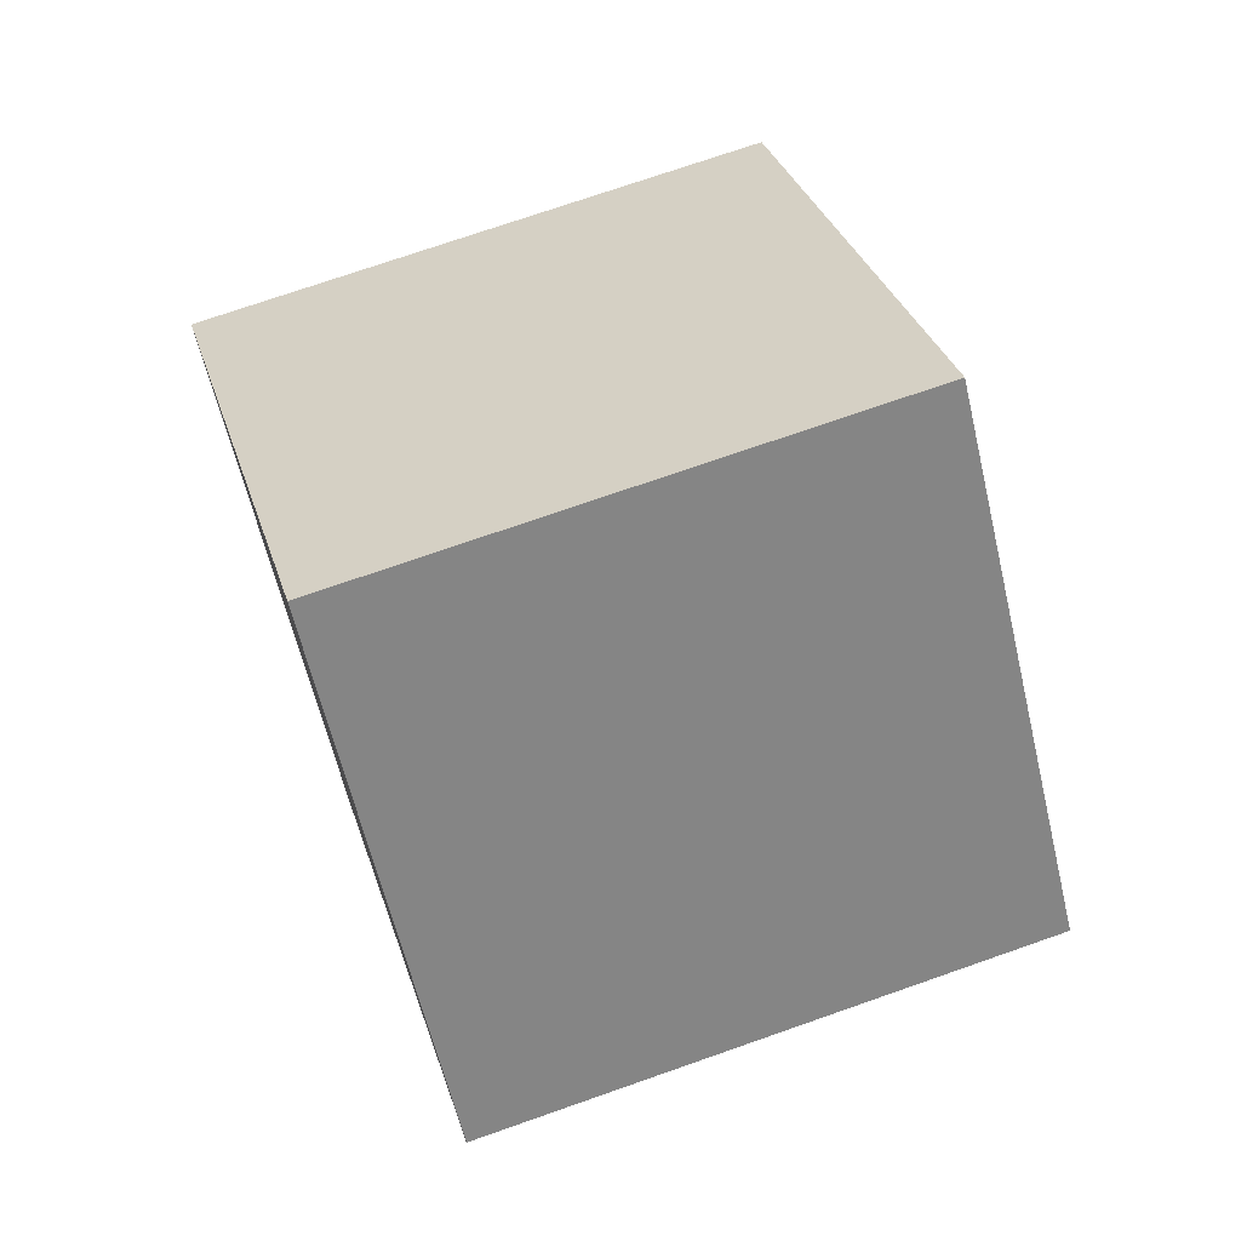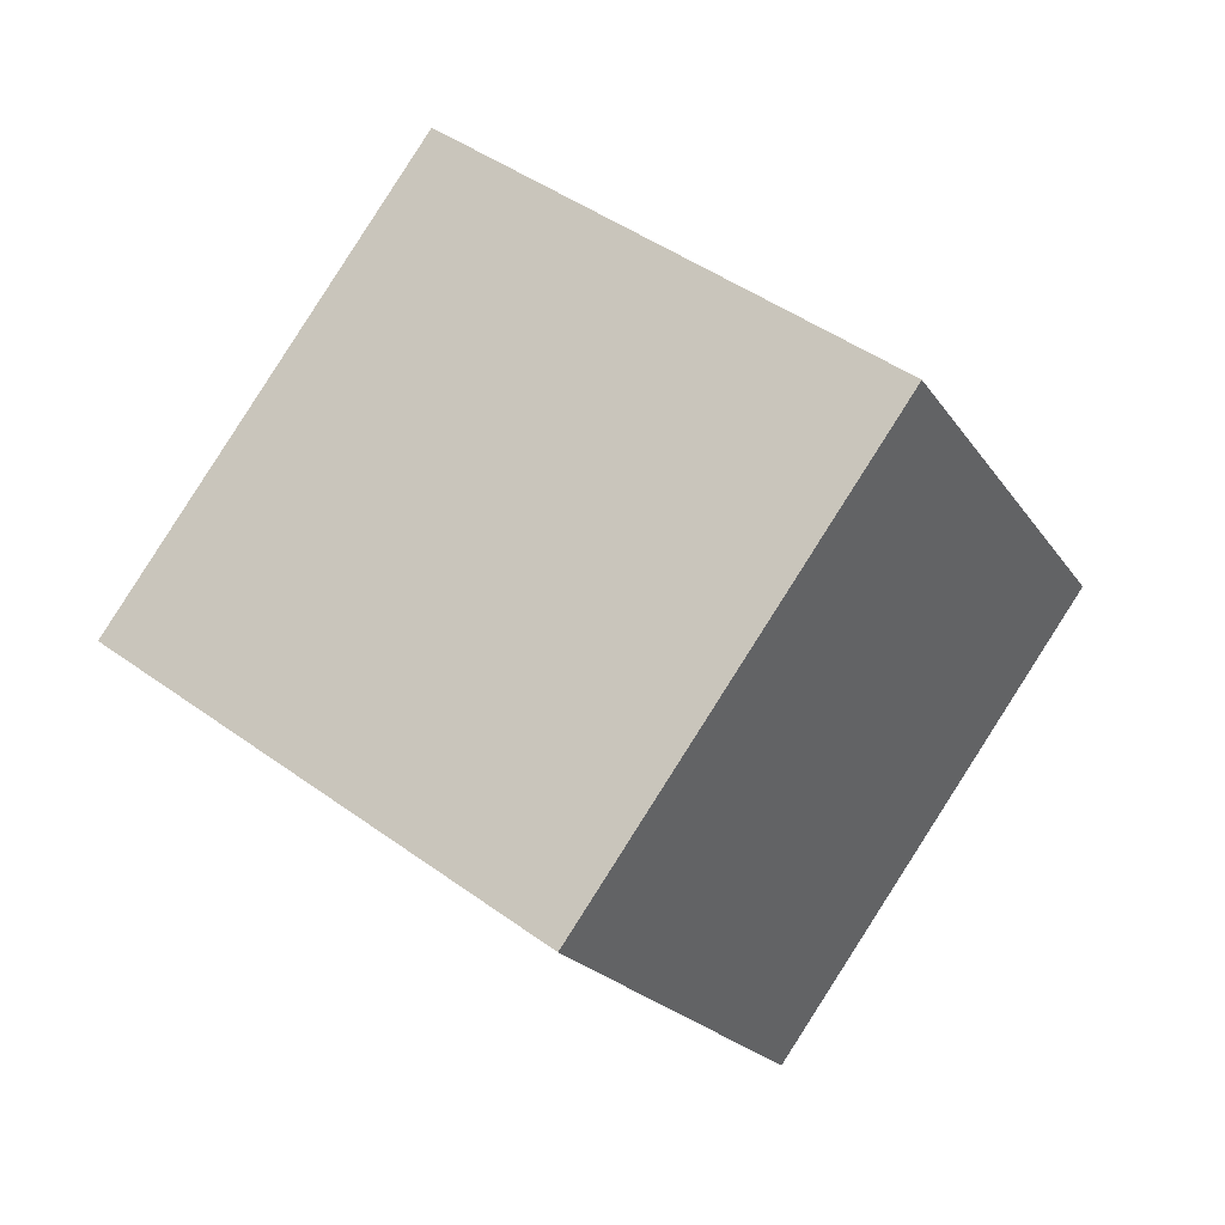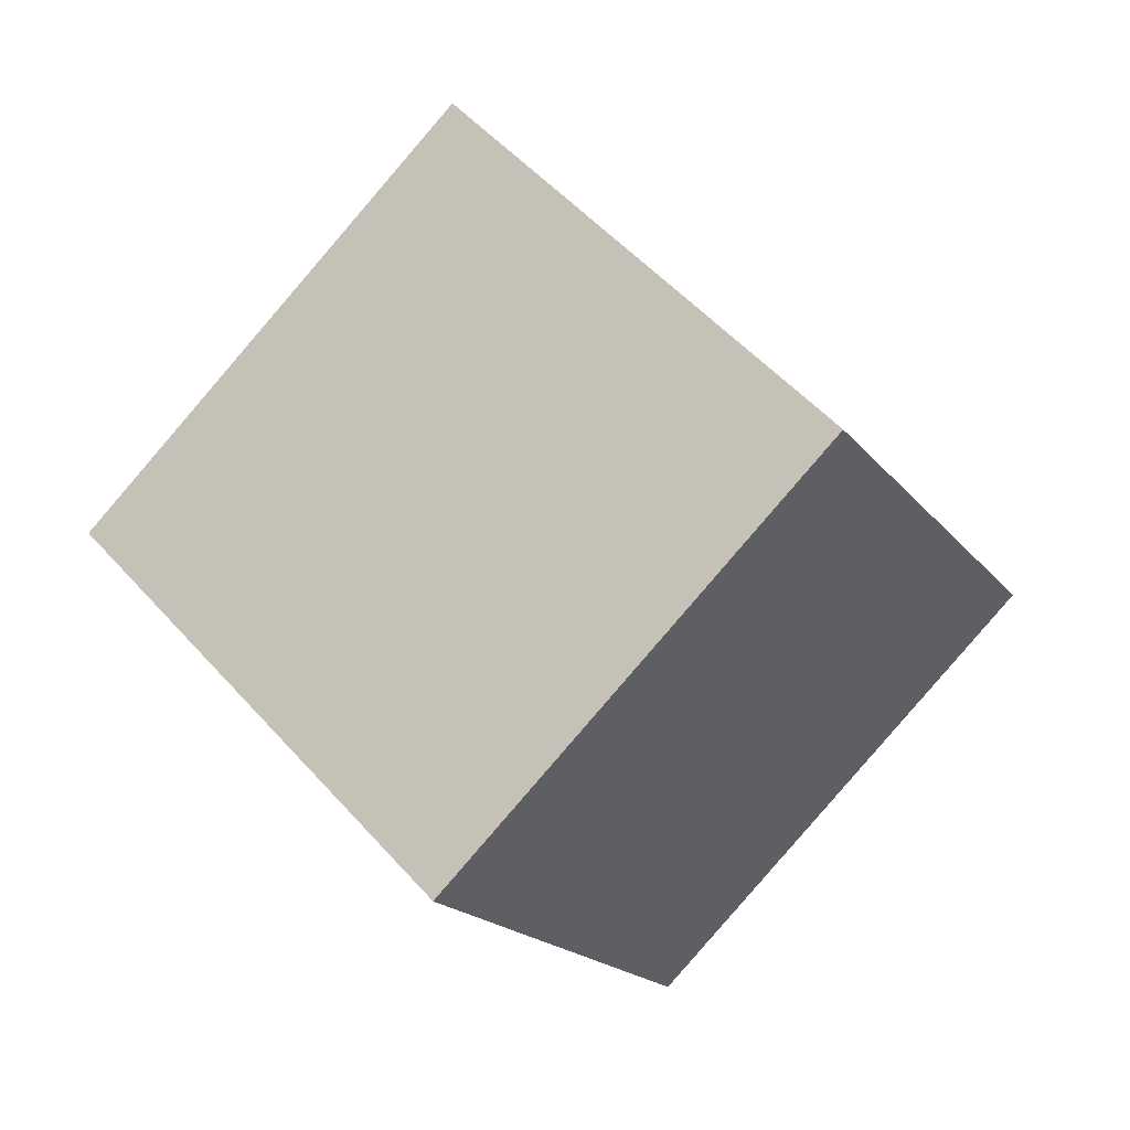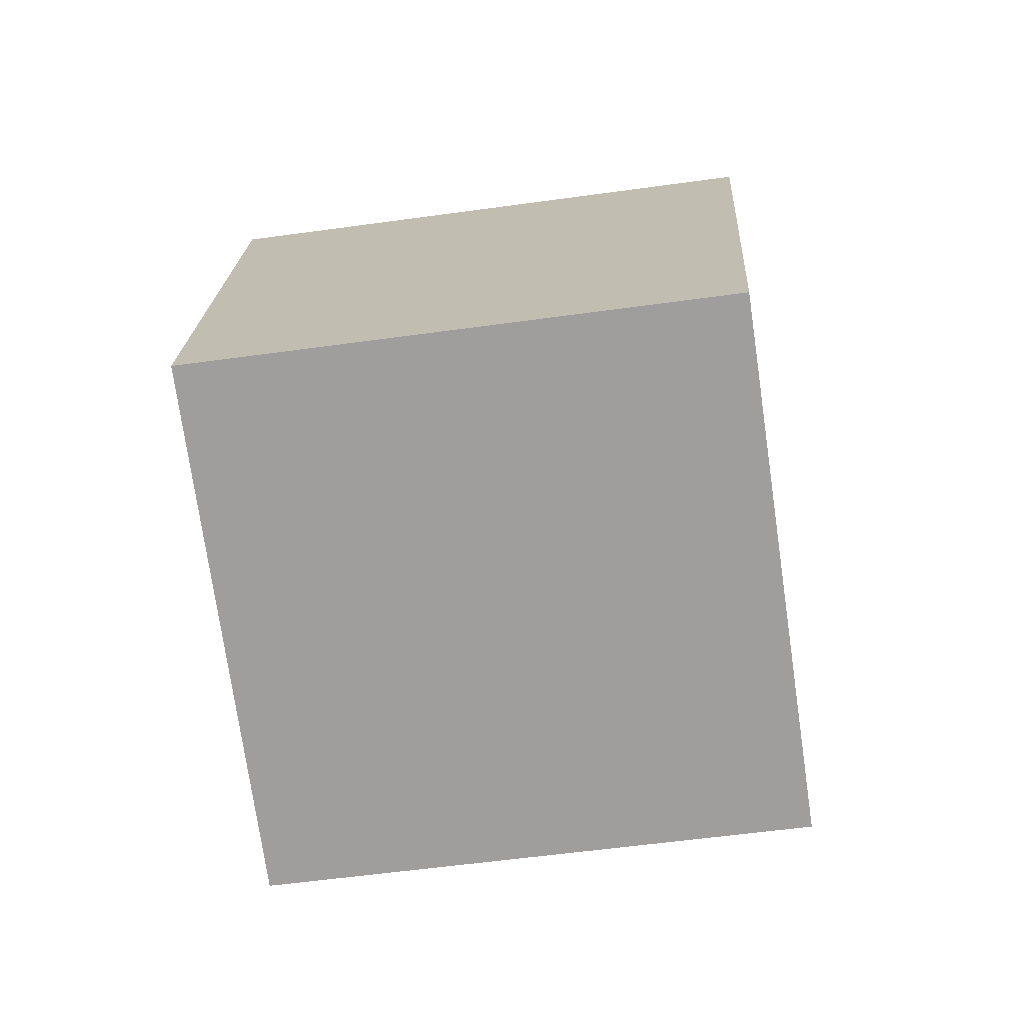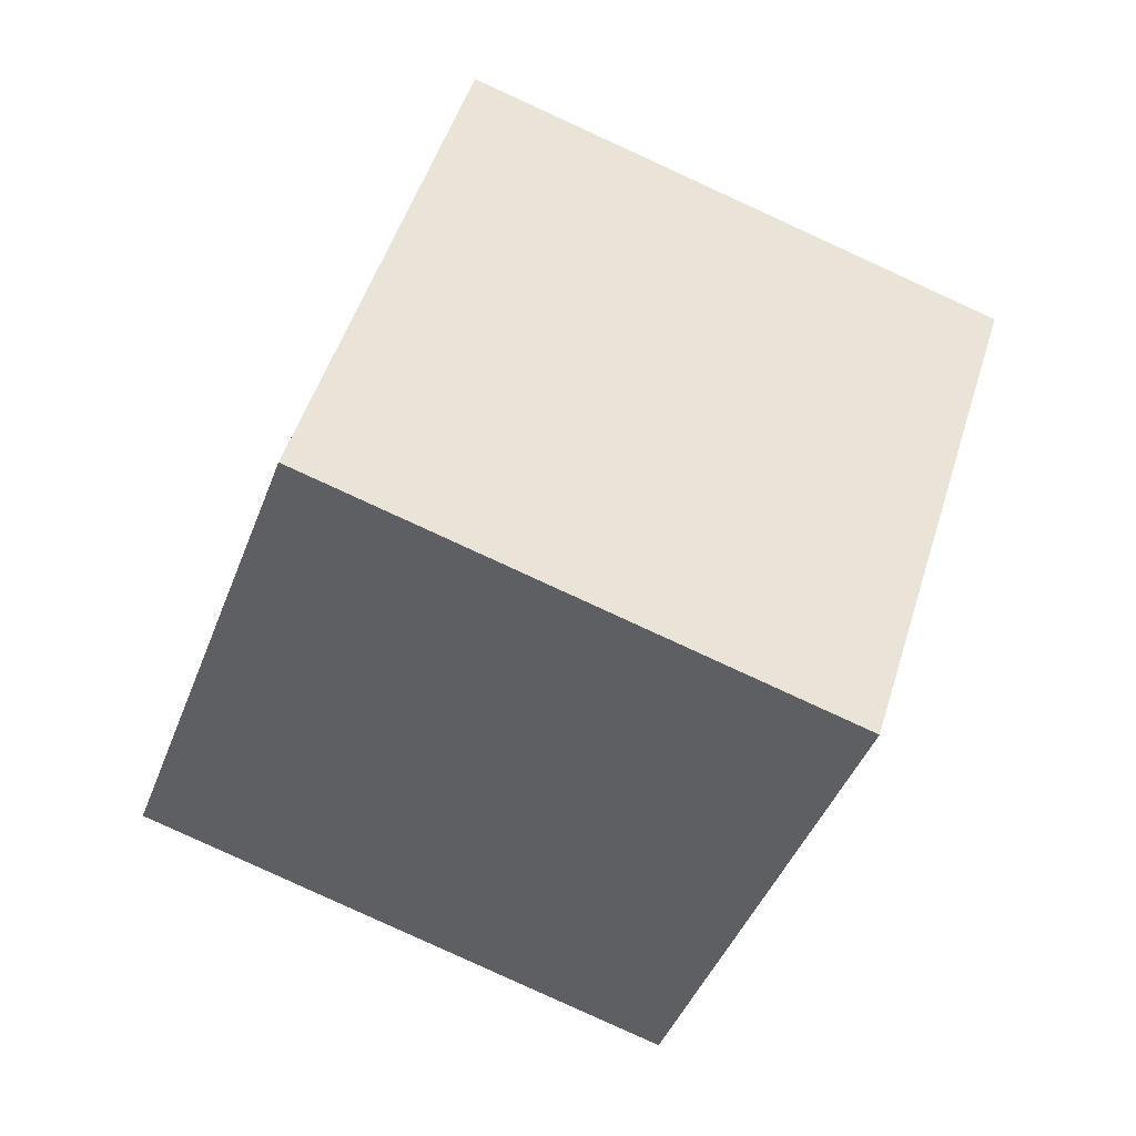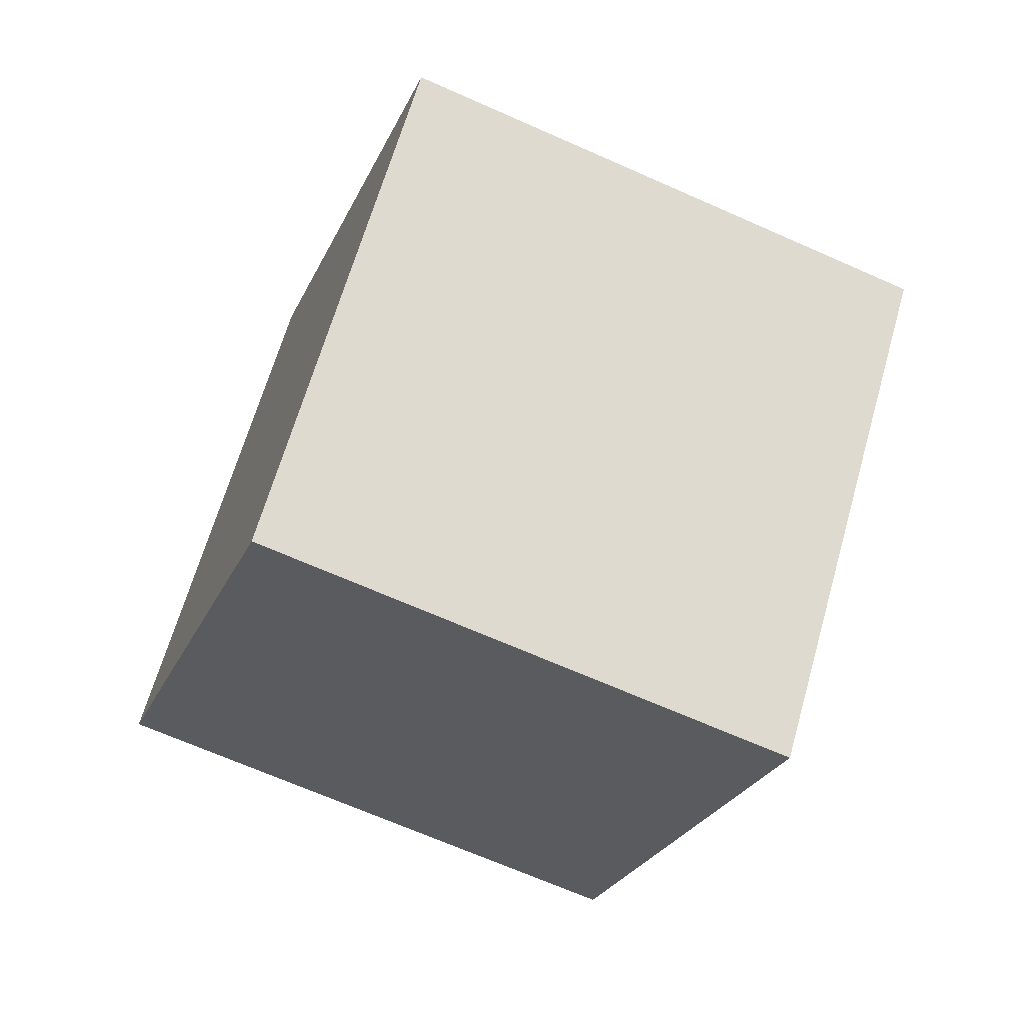
<metadata>
{"format":"obj","ext":"obj","renderer":"f3d","projection":"perspective","resolution":1024,"background":"white","views":[{"elev":45.3,"azim":-67.4,"up":"+Y"},{"elev":-73.5,"azim":-41.8,"up":"+Z"},{"elev":1.4,"azim":17.8,"up":"+Z"},{"elev":34.9,"azim":-49.7,"up":"+Y"},{"elev":54.7,"azim":56.2,"up":"+Y"},{"elev":70.4,"azim":55.7,"up":"+Y"}]}
</metadata>
<code>
v 4.546 -8.58 -8.758
v -3.057 -5.763 -2.905
v 5.809 0.8993 -11.68
v -1.794 3.716 -5.828
v 10.92 -7.097 -1.195
v 3.315 -4.28 4.658
v 12.18 2.383 -4.118
v 4.577 5.2 1.735
f 2 4 1
f 5 2 1
f 1 4 3
f 3 5 1
f 2 8 4
f 6 2 5
f 6 8 2
f 4 8 3
f 7 5 3
f 3 8 7
f 7 6 5
f 8 6 7

</code>
